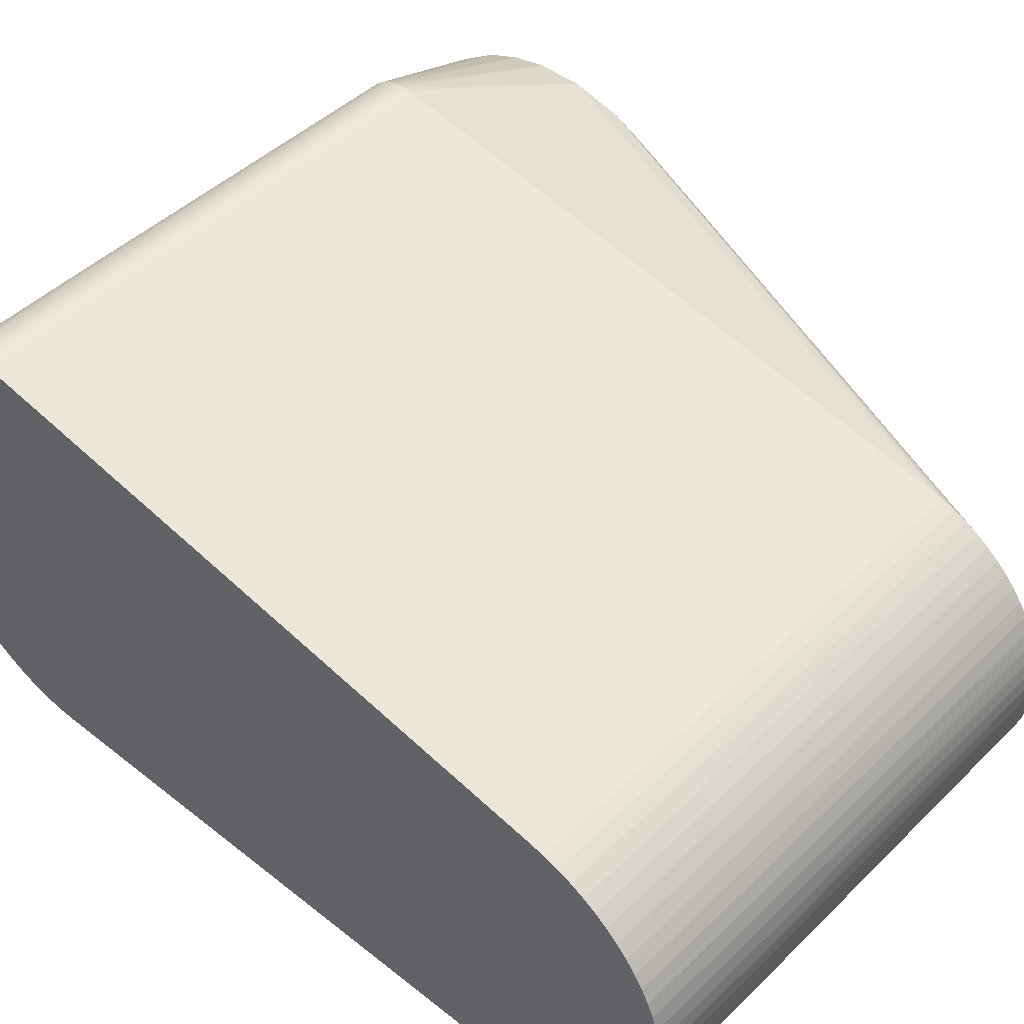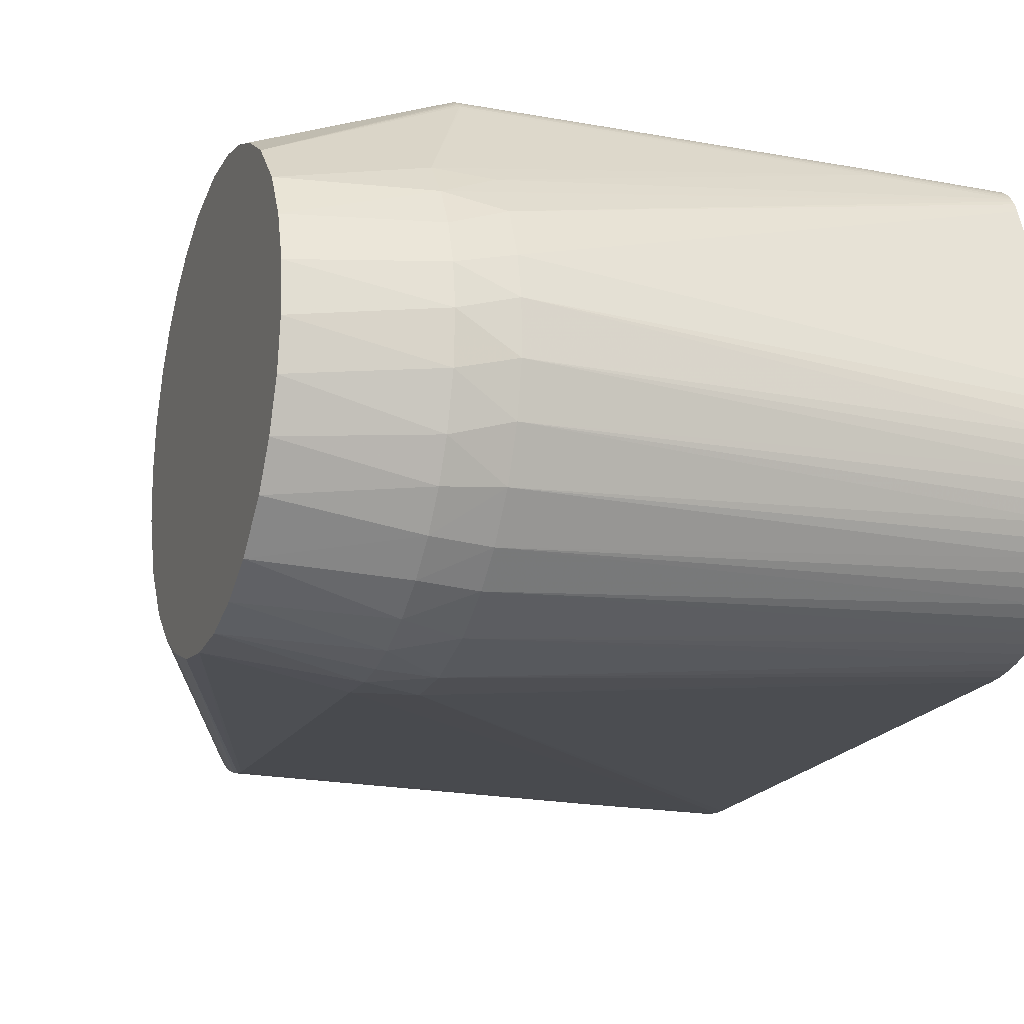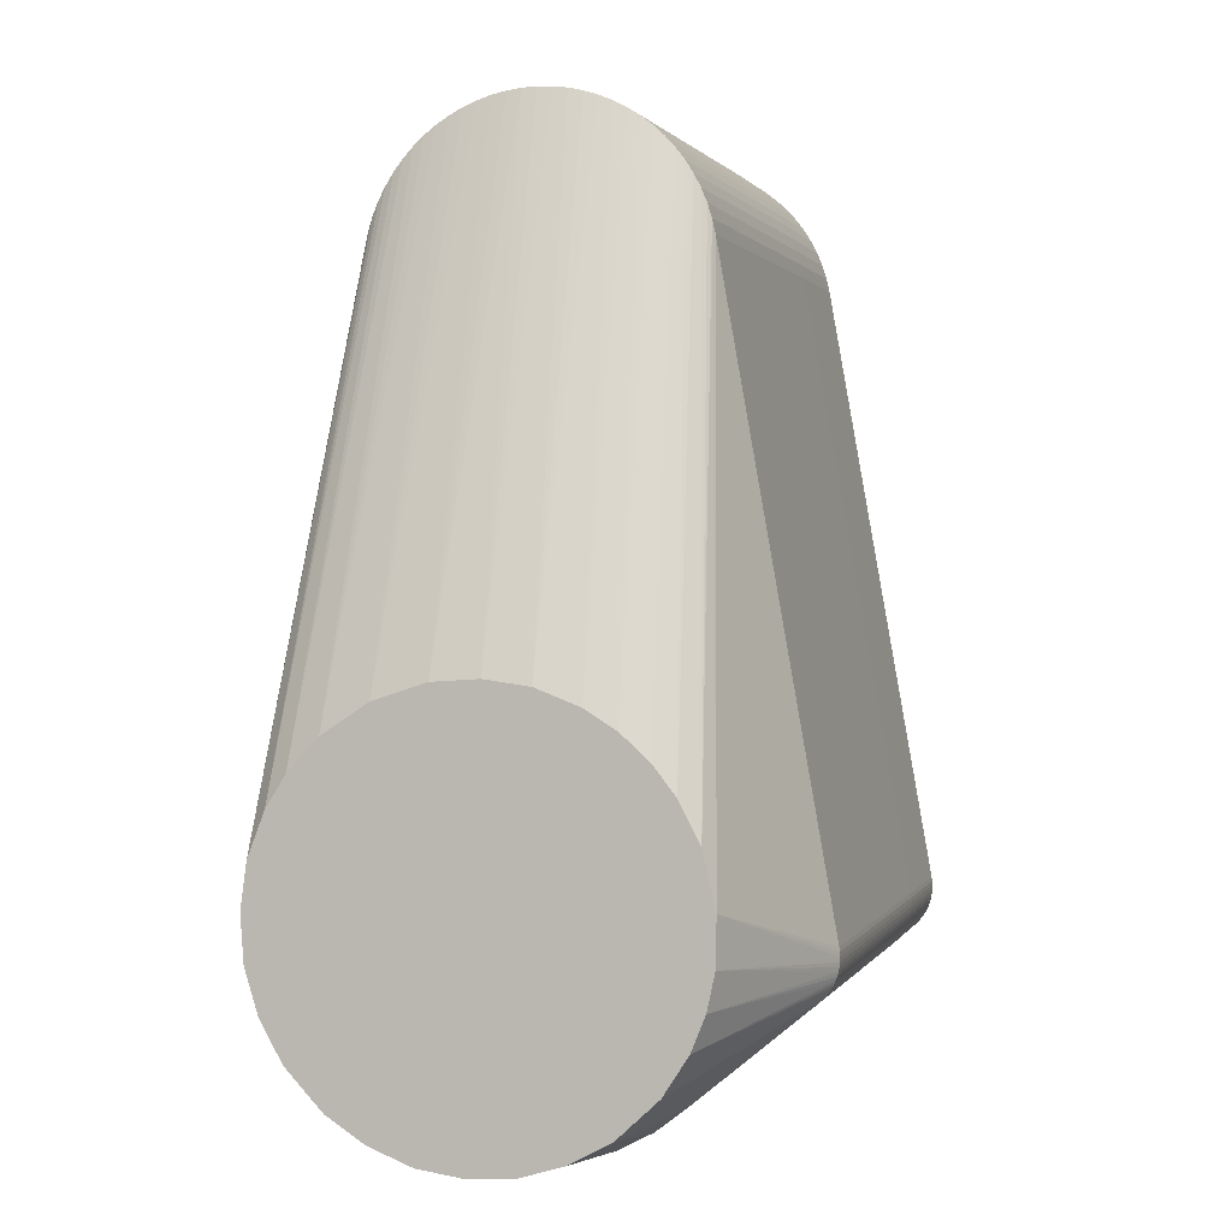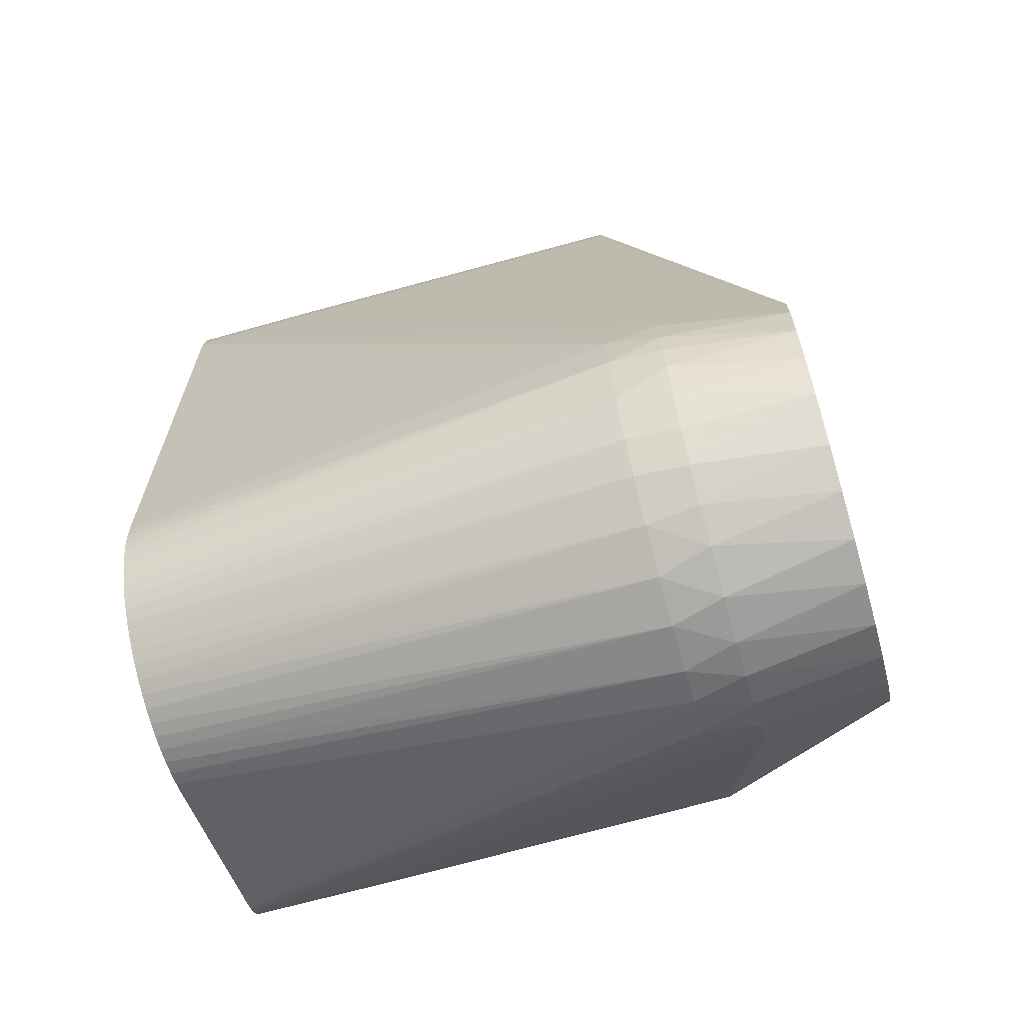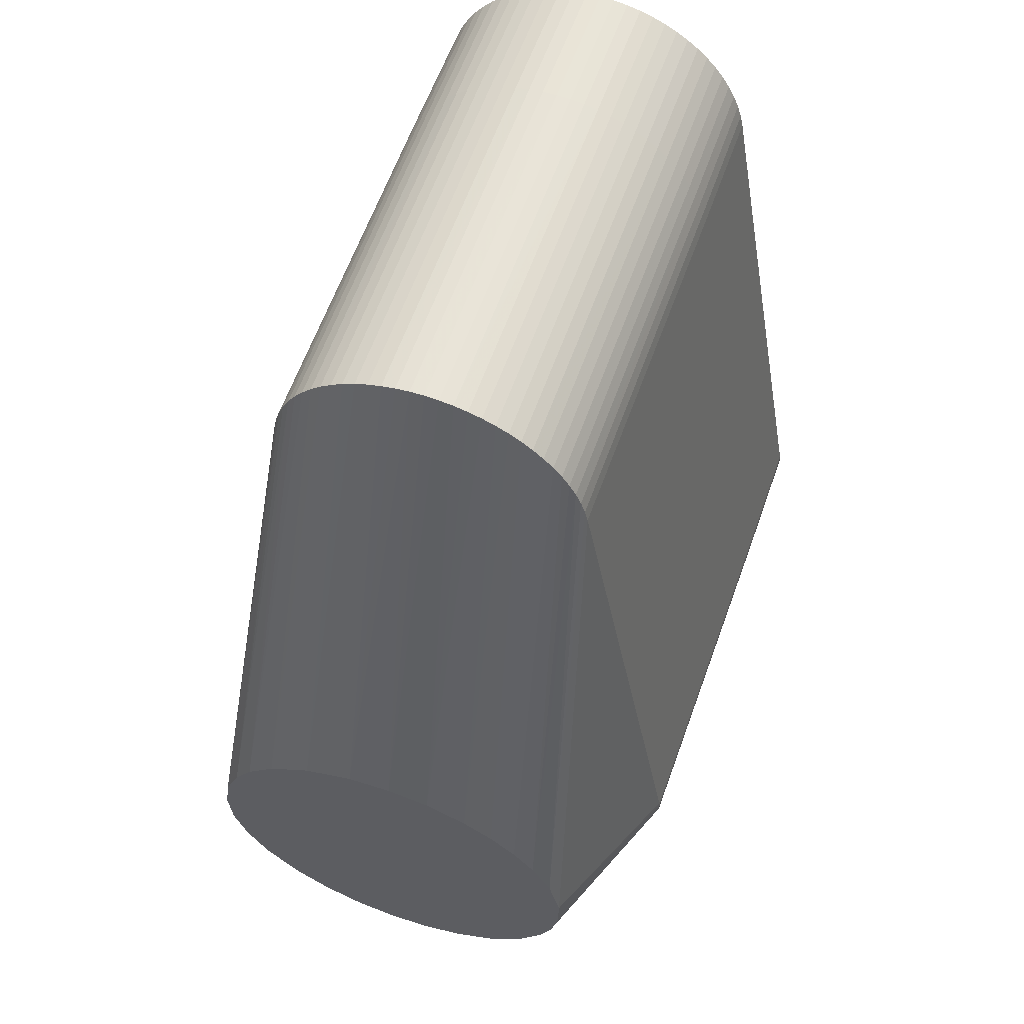
<metadata>
{"format":"obj","ext":"obj","renderer":"f3d","projection":"perspective","resolution":1024,"background":"white","views":[{"elev":46.2,"azim":132.3,"up":"+Z"},{"elev":-18.6,"azim":-20.3,"up":"+Z"},{"elev":1.2,"azim":-74.6,"up":"+Y"},{"elev":-66.4,"azim":-164.1,"up":"+Y"},{"elev":60.0,"azim":-70.6,"up":"+Y"}]}
</metadata>
<code>
v 0.005 -0.007703 -0.00193
v 0.005 -0.008727 0.002717
v 0.005 -0.02085 0.004928
v 0.005 -0.007045 0.000517
v 0.005 -0.02147 0.004567
v 0.005 -0.007544 -0.001722
v 0.005 -0.0206 0.004935
v 0.005 -0.008975 -0.002819
v 0.005 -0.02116 0.004826
v 0.005 -0.007101 0.000773
v 0.005 -0.02142 0.004628
v 0.005 -0.007403 -0.001502
v 0.005 -0.009218 0.002896
v 0.005 -0.02136 0.004686
v 0.005 -0.009479 -0.002954
v 0.005 -0.008501 -0.002599
v 0.005 -0.00718 0.001022
v 0.005 -0.007011 0.000258
v 0.005 -0.0074 0.001496
v 0.005 -0.02093 0.004912
v 0.005 -0.007103 -0.000779
v 0.005 -0.02123 0.004785
v 0.005 -0.008068 0.002295
v 0.005 -0.02108 0.004861
v 0.005 -0.007282 -0.00127
v 0.005 -0.008969 0.002817
v 0.005 -0.008073 -0.002299
v 0.005 -0.007182 -0.001028
v 0.005 -0.02101 0.004889
v 0.005 -0.007699 0.001925
v 0.005 -0.008275 0.002455
v 0.005 -0.009473 0.002953
v 0.005 -0.007 -3e-06
v 0.005 -0.00828 -0.002458
v 0.005 -0.008495 0.002595
v 0.005 -0.007279 0.001264
v 0.005 -0.007046 -0.000524
v 0.005 -0.02076 0.004937
v 0.005 -0.008733 -0.002719
v 0.005 -0.00754 0.001717
v 0.005 -0.009739 -0.002989
v 0.005 -0.02068 0.004939
v 0.005 -0.02052 0.004924
v 0.005 -0.007875 0.002118
v 0.005 -0.0213 0.004738
v 0.005 -0.009224 -0.002898
v 0.005 -0.00788 -0.002122
v 0.005 -0.007012 -0.000264
v -0.0027 -0.02336 0.002177
v -0.0027 -0.02021 -0.003998
v -0.0027 -0.02369 0.001564
v -0.0027 -0.02293 0.002727
v -0.0027 -0.02188 -0.003537
v -0.0027 -0.02123 -0.003809
v -0.00175 -0.02166 -0.003652
v -0.00175 -0.00715 0.00076
v -0.00175 -0.00705 -3e-06
v -0.00175 -0.009482 0.002904
v -0.00175 -0.007585 -0.001694
v -0.00175 -0.009743 -0.002939
v -0.00175 -0.02133 0.004648
v -0.00175 -0.02114 0.004781
v -0.00175 -0.009231 0.002848
v -0.00175 -0.007741 -0.001898
v -0.00175 -0.0206 0.004885
v -0.00175 -0.007229 -0.001011
v -0.00175 -0.007915 -0.002087
v -0.00175 -0.02076 0.004887
v -0.00175 -0.008304 0.002414
v -0.00175 -0.02053 0.004874
v -0.00175 -0.02138 0.004594
v -0.00175 -0.008309 -0.002417
v -0.00175 -0.02143 0.004535
v -0.00175 -0.02099 0.004842
v -0.00175 -0.007446 -0.001477
v -0.00175 -0.02065 -0.003956
v -0.00175 -0.008754 -0.002674
v -0.00175 -0.008521 0.002552
v -0.00175 -0.008992 -0.002772
v -0.00175 -0.007095 -0.000515
v -0.00175 -0.008526 -0.002555
v -0.00175 -0.02397 0.000492
v -0.00175 -0.02297 0.002682
v -0.00175 -0.02293 -0.002727
v -0.00175 -0.02383 0.001174
v -0.00175 -0.007443 0.001471
v -0.00175 -0.02381 -0.001233
v -0.00175 -0.007151 -0.000766
v -0.00175 -0.02349 0.001967
v -0.00175 -0.007581 0.001689
v -0.00175 -0.007325 0.001243
v -0.00175 -0.02092 0.004863
v -0.00175 -0.02068 0.004889
v -0.00175 -0.007737 0.001893
v -0.00175 -0.009488 -0.002905
v -0.00175 -0.02084 0.004878
v -0.00175 -0.007911 0.002083
v -0.00175 -0.007061 0.000254
v -0.00175 -0.007061 -0.00026
v -0.00175 -0.009237 -0.00285
v -0.00175 -0.008748 0.002671
v -0.00175 -0.02345 -0.002043
v -0.00175 -0.008986 0.00277
v -0.00175 -0.02106 0.004815
v -0.00175 -0.007327 -0.001249
v -0.00175 -0.007094 0.000509
v -0.00175 -0.02399 -0.000393
v -0.00175 -0.02241 -0.003195
v -0.00175 -0.0081 0.002257
v -0.00175 -0.007227 0.001005
v -0.00175 -0.02127 0.004698
v -0.00175 -0.0212 0.004742
v -0.00175 -0.01979 -0.003998
v -0.00175 -0.008105 -0.002261
v -0.002697 -0.024 0.000193
v -0.002694 -0.02069 -0.003933
v 0.0075 -0.007703 -0.00193
v 0.0075 -0.008727 0.002717
v 0.0075 -0.02085 0.004928
v 0.0075 -0.007045 0.000517
v 0.0075 -0.02147 0.004567
v 0.0075 -0.007544 -0.001722
v 0.0075 -0.0206 0.004935
v 0.0075 -0.008975 -0.002819
v 0.0075 -0.02116 0.004826
v 0.0075 -0.007101 0.000773
v 0.0075 -0.02127 -0.002719
v 0.0075 -0.02142 0.004628
v 0.0075 -0.007403 -0.001502
v 0.0075 -0.009218 0.002896
v 0.0075 -0.02163 0.004281
v 0.0075 -0.02172 -0.002457
v 0.0075 -0.02136 0.004686
v 0.0075 -0.009479 -0.002954
v 0.0075 -0.008501 -0.002599
v 0.0075 -0.00718 0.001022
v 0.0075 -0.0216 0.004357
v 0.0075 -0.02282 -0.001026
v 0.0075 -0.02282 0.001026
v 0.0075 -0.007011 0.000258
v 0.0075 -0.02078 -0.002898
v 0.0075 -0.02193 -0.002298
v 0.0075 -0.0074 0.001496
v 0.0075 -0.02093 0.004912
v 0.0075 -0.007103 -0.000779
v 0.0075 -0.02272 -0.001268
v 0.0075 -0.02123 0.004785
v 0.0075 -0.008068 0.002295
v 0.0075 -0.02108 0.004861
v 0.0075 -0.0229 0.000776
v 0.0075 -0.0229 -0.000776
v 0.0075 -0.007282 -0.00127
v 0.0075 -0.008969 0.002817
v 0.0075 -0.008073 -0.002299
v 0.0075 -0.02 -0.003
v 0.0075 -0.007182 -0.001028
v 0.0075 -0.02101 0.004889
v 0.0075 -0.02026 -0.002989
v 0.0075 -0.0215 -0.002598
v 0.0075 -0.007699 0.001925
v 0.0075 -0.008275 0.002455
v 0.0075 -0.02295 -0.000521
v 0.0075 -0.02295 0.000521
v 0.0075 -0.009473 0.002953
v 0.0075 -0.007 -3e-06
v 0.0075 -0.00828 -0.002458
v 0.0075 -0.023 0
v 0.0075 -0.008495 0.002595
v 0.0075 -0.007279 0.001264
v 0.0075 -0.007046 -0.000524
v 0.0075 -0.0226 -0.0015
v 0.0075 -0.02076 0.004937
v 0.0075 -0.008733 -0.002719
v 0.0075 -0.00754 0.001717
v 0.0075 -0.009739 -0.002989
v 0.0075 -0.02068 0.004939
v 0.0075 -0.02103 -0.002819
v 0.0075 -0.02246 -0.001721
v 0.0075 -0.01 -0.003
v 0.0075 -0.02052 0.004924
v 0.0075 -0.02157 0.004431
v 0.0075 -0.007875 0.002118
v 0.0075 -0.0223 -0.001928
v 0.0075 -0.0213 0.004738
v 0.0075 -0.009224 -0.002898
v 0.0075 -0.00788 -0.002122
v 0.0075 -0.02299 -0.000261
v 0.0075 -0.02299 0.000261
v 0.0075 -0.007012 -0.000264
v 0.0075 -0.02152 0.0045
v 0.0075 -0.02212 -0.002121
v 0.0075 -0.02052 -0.002954
v -0.002699 -0.02339 -0.002125
v -0.002699 -0.02246 -0.003157
v -0.002699 -0.02396 -0.000653
v -0.002699 -0.02371 -0.001504
v -0.002699 -0.02297 -0.002682
v -0.002699 -0.0239 0.000899
v -0.002699 -0.01951 -0.003973
v -0.005 -0.01641 0.000921
v -0.005 -0.01748 0.002711
v -0.005 -0.01869 0.003471
v -0.005 -0.01718 -0.002415
v -0.005 -0.0163 0.000133
v -0.005 -0.0233 -0.001684
v -0.005 -0.01799 0.003108
v -0.005 -0.01908 -0.003593
v -0.005 -0.02109 0.00354
v -0.005 -0.01832 -0.003298
v -0.005 -0.02068 -0.003645
v -0.005 -0.01636 -0.000684
v -0.005 -0.02235 0.002867
v -0.005 -0.01777 -0.002955
v -0.005 -0.02144 -0.00341
v -0.005 -0.01987 -0.003701
v -0.005 -0.02341 0.001444
v -0.005 -0.02287 -0.002353
v -0.005 -0.02364 0.000684
v -0.005 -0.01964 0.003691
v -0.005 -0.02168 0.003298
v -0.005 -0.02216 -0.003015
v -0.005 -0.01666 -0.001604
v -0.005 -0.02046 0.003675
v -0.005 -0.02302 0.00216
v -0.005 -0.0167 0.001684
v -0.005 -0.0237 -0.000133
v -0.005 -0.01705 0.002232
v -0.005 -0.02359 -0.000921
f 167 82 107
f 50 199 113
f 107 162 187
f 187 167 107
f 158 113 155
f 155 113 179
f 95 15 41
f 87 162 107
f 107 195 87
f 31 69 35
f 109 69 31
f 90 40 19
f 44 94 97
f 97 109 44
f 219 70 58
f 58 43 32
f 58 70 43
f 65 7 43
f 43 70 65
f 65 70 219
f 95 41 60
f 60 41 199
f 179 113 175
f 175 113 199
f 199 41 175
f 204 99 211
f 76 113 158
f 50 113 76
f 108 142 84
f 82 167 188
f 188 163 82
f 48 99 33
f 48 37 99
f 69 109 206
f 30 40 90
f 90 94 30
f 94 44 30
f 211 99 80
f 80 88 211
f 99 37 80
f 37 88 80
f 21 88 37
f 66 222 211
f 211 88 66
f 105 222 66
f 75 222 105
f 213 81 209
f 207 209 79
f 23 109 31
f 23 44 109
f 32 13 63
f 63 58 32
f 63 13 26
f 63 26 103
f 219 58 63
f 42 7 93
f 7 65 93
f 93 65 219
f 107 82 115
f 115 195 107
f 215 60 199
f 215 199 50
f 215 207 95
f 95 60 215
f 50 210 215
f 56 200 110
f 17 10 110
f 10 56 110
f 110 36 17
f 110 91 36
f 86 19 36
f 36 91 86
f 90 19 86
f 55 76 141
f 54 76 55
f 54 214 210
f 84 102 197
f 102 193 197
f 55 108 53
f 53 54 55
f 221 214 53
f 214 54 53
f 55 127 159
f 159 108 55
f 162 87 151
f 87 138 151
f 146 87 102
f 146 138 87
f 102 171 146
f 84 142 191
f 191 183 84
f 178 102 84
f 84 183 178
f 178 171 102
f 78 35 69
f 69 206 78
f 78 206 101
f 103 26 2
f 2 101 103
f 35 78 2
f 2 78 101
f 202 63 103
f 219 63 202
f 103 101 202
f 101 206 202
f 201 109 97
f 201 206 109
f 97 94 201
f 59 1 64
f 64 203 59
f 59 203 222
f 222 75 59
f 72 81 213
f 213 114 72
f 16 81 72
f 213 203 67
f 67 114 213
f 67 203 64
f 64 1 67
f 95 207 100
f 207 79 100
f 100 46 15
f 100 15 95
f 77 209 81
f 77 79 209
f 77 81 16
f 79 77 8
f 46 100 8
f 8 100 79
f 42 93 38
f 71 73 5
f 5 11 71
f 71 11 14
f 195 228 196
f 196 87 195
f 102 87 196
f 196 193 102
f 221 197 217
f 217 197 193
f 198 115 82
f 216 218 198
f 198 218 115
f 99 204 57
f 204 98 57
f 33 99 57
f 57 18 33
f 57 98 18
f 106 204 200
f 106 98 204
f 106 200 56
f 10 4 106
f 106 56 10
f 106 4 18
f 18 98 106
f 192 76 158
f 192 141 76
f 177 127 55
f 55 141 177
f 50 76 116
f 76 54 116
f 116 210 50
f 116 54 210
f 194 197 221
f 221 53 194
f 194 53 108
f 194 108 84
f 84 197 194
f 142 108 132
f 108 159 132
f 227 94 90
f 227 201 94
f 90 86 227
f 12 75 105
f 105 25 12
f 12 59 75
f 47 67 1
f 39 77 16
f 39 8 77
f 34 72 114
f 16 72 34
f 121 5 83
f 83 49 121
f 112 212 111
f 52 73 71
f 49 83 52
f 52 5 73
f 52 83 5
f 22 111 45
f 112 111 22
f 74 208 104
f 104 9 24
f 104 24 74
f 92 20 3
f 3 96 92
f 74 20 92
f 92 208 74
f 3 38 68
f 68 96 3
f 68 38 93
f 193 196 205
f 205 217 193
f 205 196 228
f 115 218 226
f 226 228 195
f 195 115 226
f 190 89 181
f 121 49 190
f 49 89 190
f 181 89 137
f 85 198 82
f 85 150 139
f 85 139 131
f 163 150 85
f 82 163 85
f 131 137 85
f 85 137 89
f 51 89 49
f 51 49 216
f 216 198 51
f 51 85 89
f 198 85 51
f 225 110 200
f 91 110 225
f 225 86 91
f 225 227 86
f 1 59 6
f 59 12 6
f 114 67 27
f 67 47 27
f 27 34 114
f 61 14 45
f 45 111 61
f 71 14 61
f 61 212 71
f 61 111 212
f 49 52 224
f 216 49 224
f 71 212 224
f 224 52 71
f 9 104 62
f 62 22 9
f 112 22 62
f 74 24 29
f 29 20 74
f 223 93 219
f 223 68 93
f 96 68 223
f 223 92 96
f 208 92 223
f 88 21 28
f 28 66 88
f 105 66 28
f 28 25 105
f 220 104 208
f 220 62 104
f 220 212 112
f 112 62 220
f 164 32 180
f 32 43 180
f 180 7 123
f 43 7 180
f 136 10 17
f 126 10 136
f 17 36 136
f 36 169 136
f 140 165 33
f 33 18 140
f 161 35 168
f 31 35 161
f 130 32 164
f 130 13 32
f 185 134 15
f 15 46 185
f 15 134 175
f 175 41 15
f 165 189 48
f 33 165 48
f 170 48 189
f 37 48 170
f 143 169 36
f 36 19 143
f 143 19 40
f 40 174 143
f 160 174 30
f 30 174 40
f 21 170 145
f 37 170 21
f 120 10 126
f 120 4 10
f 120 140 18
f 18 4 120
f 160 30 182
f 182 30 44
f 23 161 148
f 31 161 23
f 148 182 23
f 23 182 44
f 13 130 153
f 26 13 153
f 123 7 176
f 176 7 42
f 2 153 118
f 26 153 2
f 2 118 168
f 168 35 2
f 124 185 8
f 8 185 46
f 172 176 38
f 38 176 42
f 38 119 172
f 3 119 38
f 128 5 121
f 11 5 128
f 133 184 14
f 14 184 45
f 14 128 133
f 11 128 14
f 144 119 20
f 20 119 3
f 12 152 129
f 25 152 12
f 47 117 186
f 1 117 47
f 135 173 39
f 16 135 39
f 39 173 124
f 124 8 39
f 34 166 135
f 34 135 16
f 22 184 147
f 45 184 22
f 125 22 147
f 9 22 125
f 125 149 24
f 24 9 125
f 186 154 27
f 27 47 186
f 27 154 166
f 166 34 27
f 24 149 29
f 149 157 29
f 144 20 29
f 29 157 144
f 28 21 145
f 145 156 28
f 28 152 25
f 28 156 152
f 142 132 122
f 131 139 122
f 118 153 122
f 126 136 122
f 164 180 122
f 122 187 162
f 122 120 126
f 122 130 164
f 158 155 122
f 121 190 122
f 122 174 160
f 139 150 122
f 122 161 168
f 122 175 134
f 167 187 122
f 122 119 144
f 122 146 171
f 169 143 122
f 186 117 122
f 168 118 122
f 122 128 121
f 122 180 123
f 122 155 179
f 122 185 124
f 123 176 122
f 127 177 122
f 122 188 167
f 122 136 169
f 122 189 165
f 145 170 122
f 171 178 122
f 124 173 122
f 165 140 122
f 148 161 122
f 160 182 122
f 122 154 186
f 134 185 122
f 179 175 122
f 144 157 122
f 122 137 131
f 162 151 122
f 122 191 142
f 163 188 122
f 122 150 163
f 122 170 189
f 122 143 174
f 122 173 135
f 135 166 122
f 140 120 122
f 122 182 148
f 122 153 130
f 122 176 172
f 147 184 122
f 122 192 158
f 122 159 127
f 122 151 138
f 138 146 122
f 183 191 122
f 122 178 183
f 122 156 145
f 166 154 122
f 172 119 122
f 122 184 133
f 133 128 122
f 122 125 147
f 141 192 122
f 122 177 141
f 122 132 159
f 129 152 122
f 149 125 122
f 122 157 149
f 122 190 181
f 181 137 122
f 152 156 122
f 122 12 129
f 122 6 12
f 122 117 1
f 1 6 122
f 228 226 220
f 220 218 216
f 220 204 211
f 211 222 220
f 210 214 220
f 220 215 210
f 220 203 213
f 213 209 220
f 200 204 220
f 220 214 221
f 219 202 220
f 222 203 220
f 220 209 207
f 221 217 220
f 207 215 220
f 220 202 206
f 206 201 220
f 220 225 200
f 216 224 220
f 220 205 228
f 201 227 220
f 220 223 219
f 217 205 220
f 220 226 218
f 227 225 220
f 220 224 212
f 208 223 220

</code>
